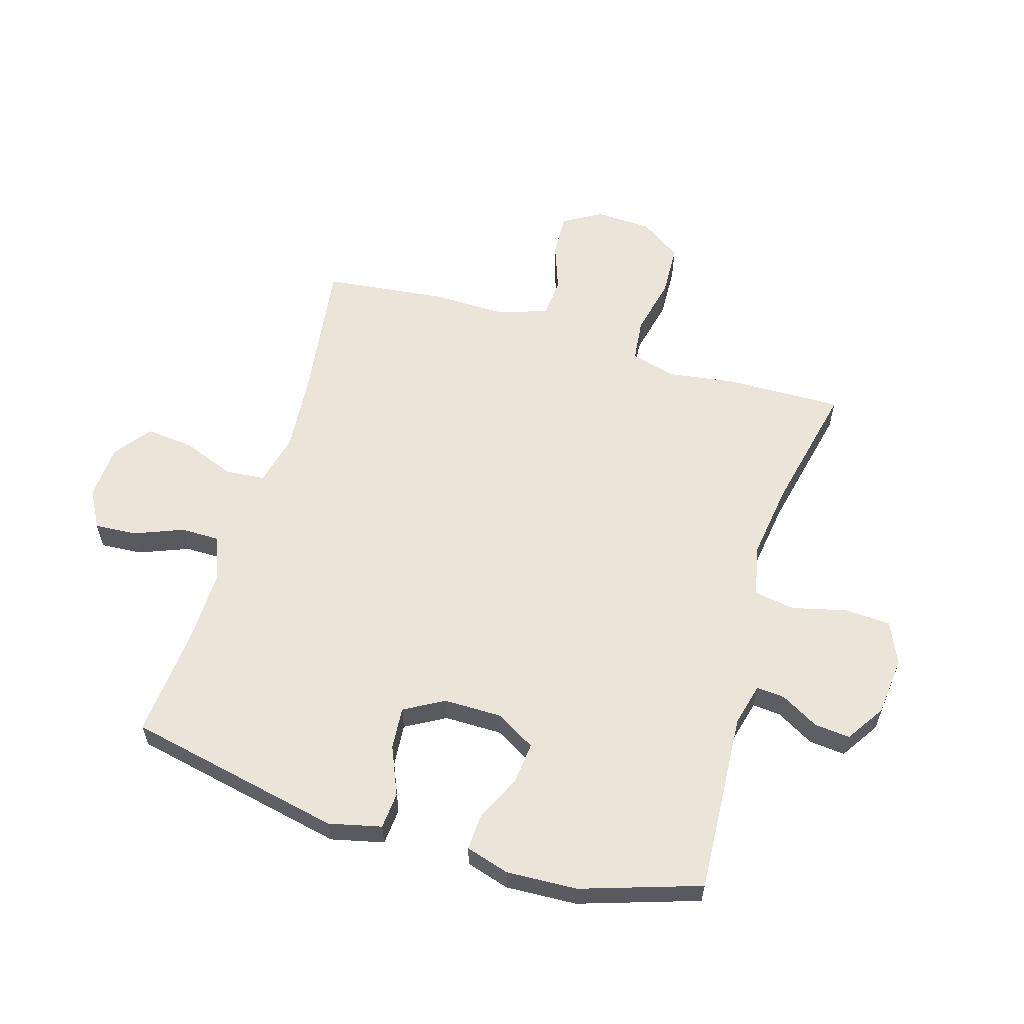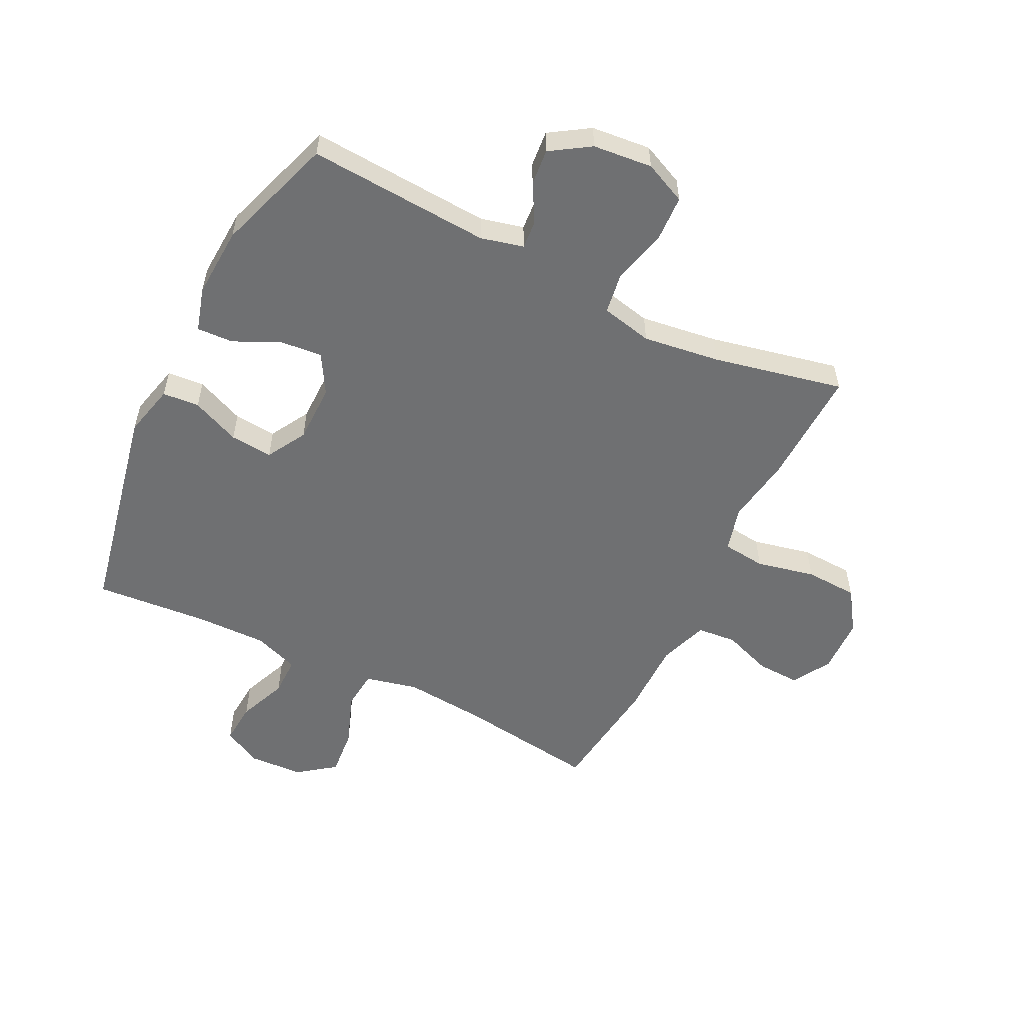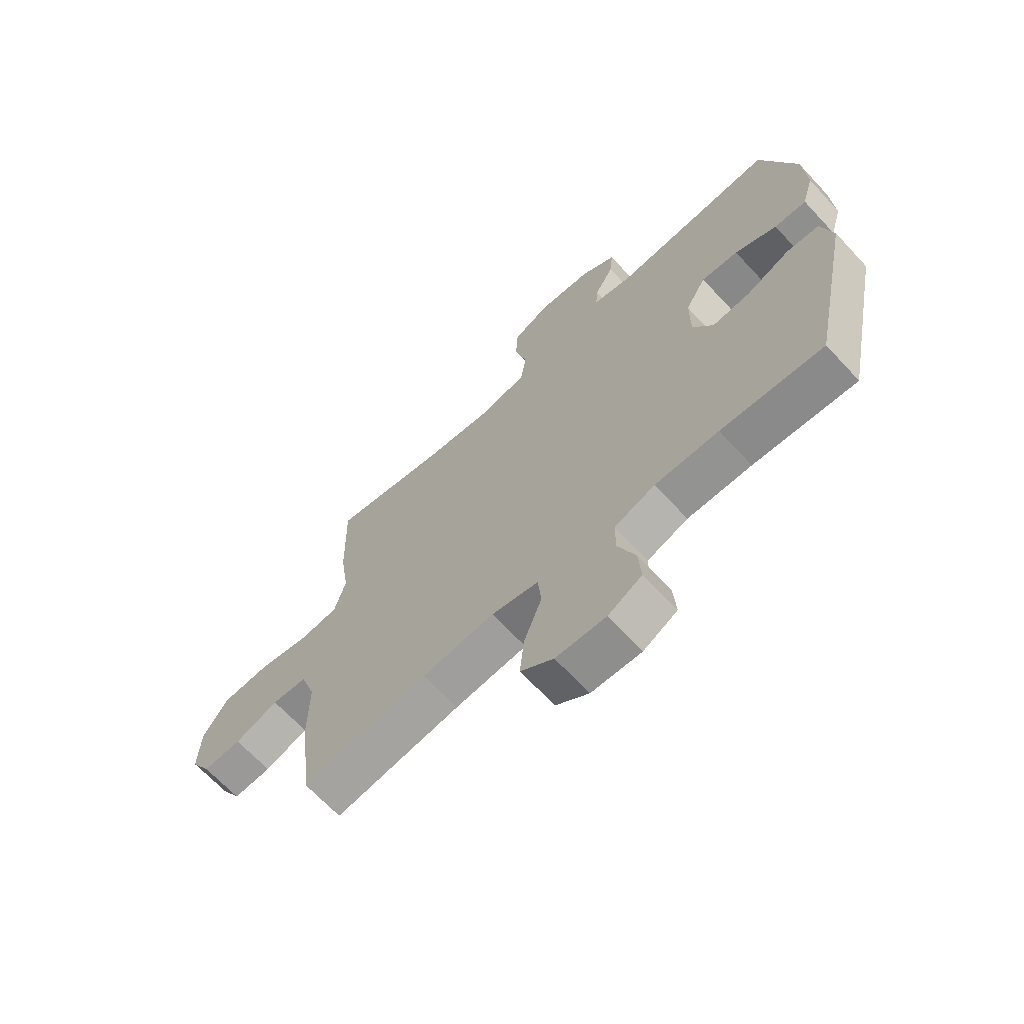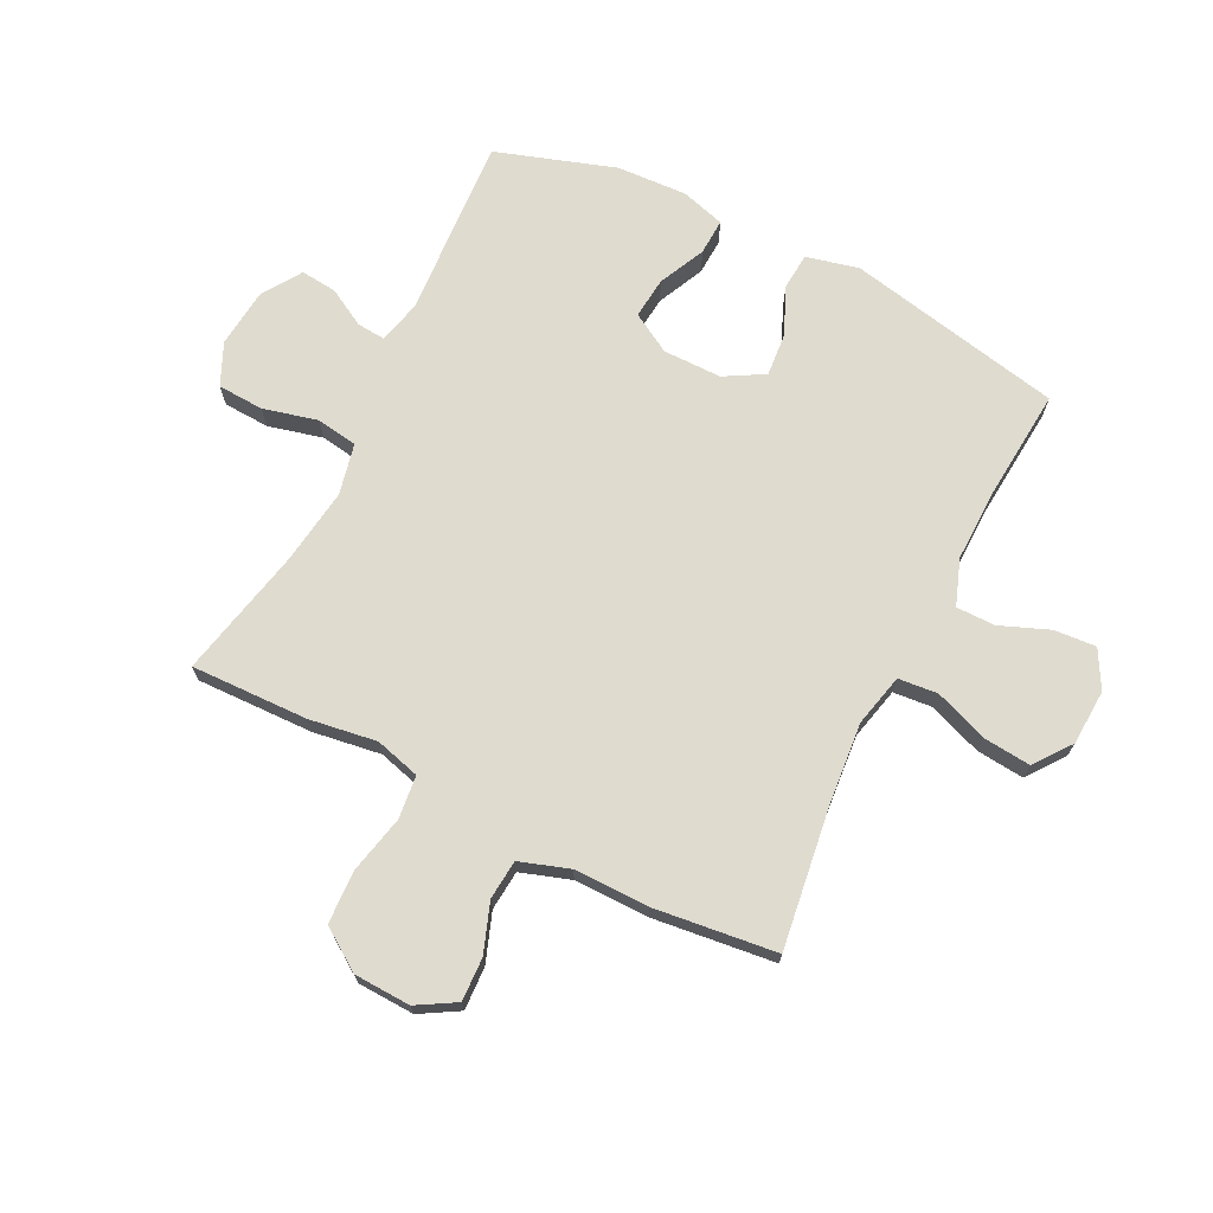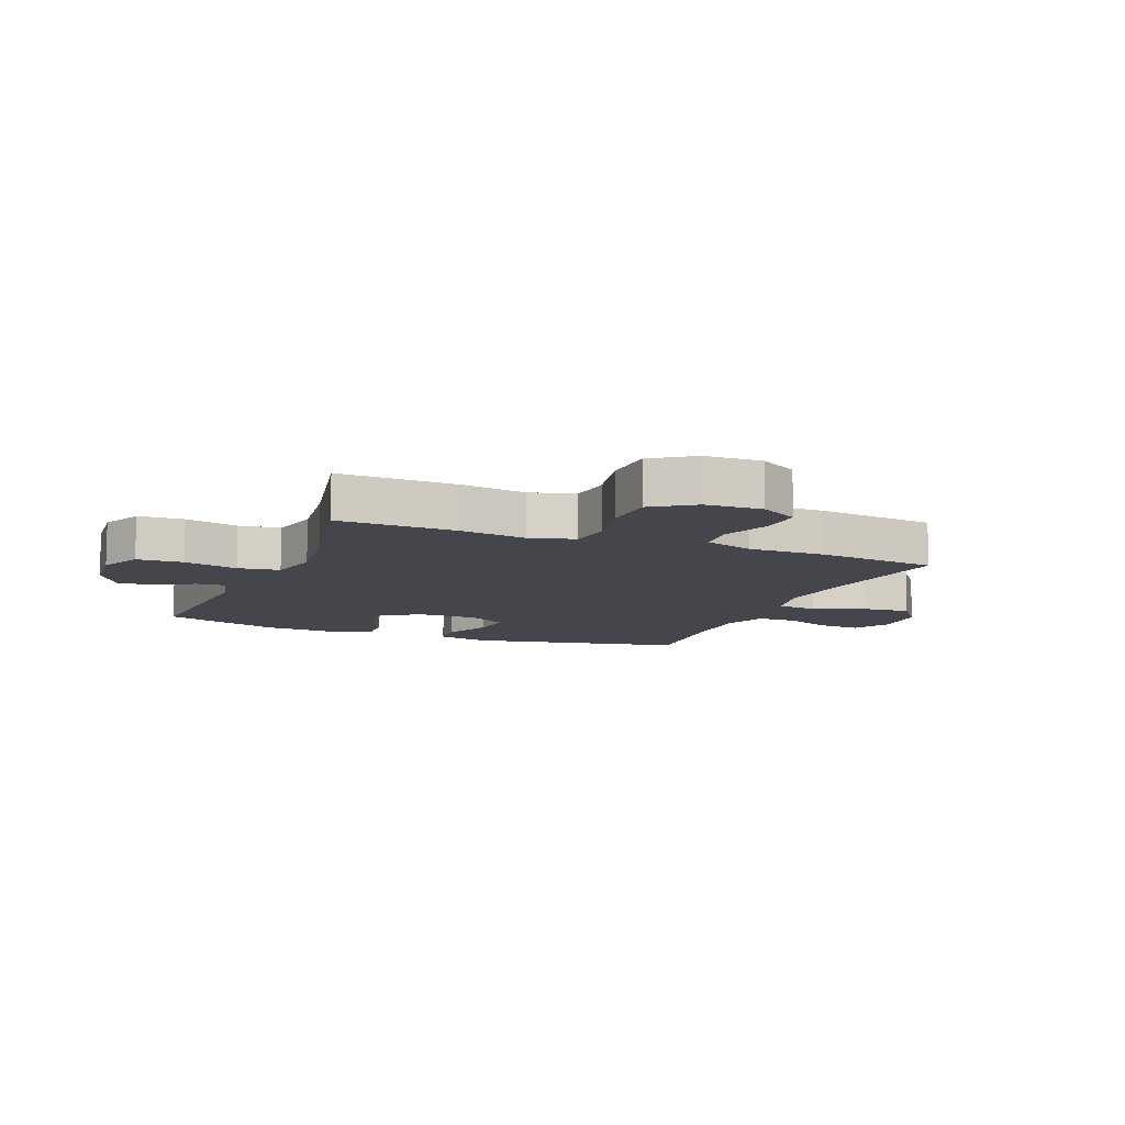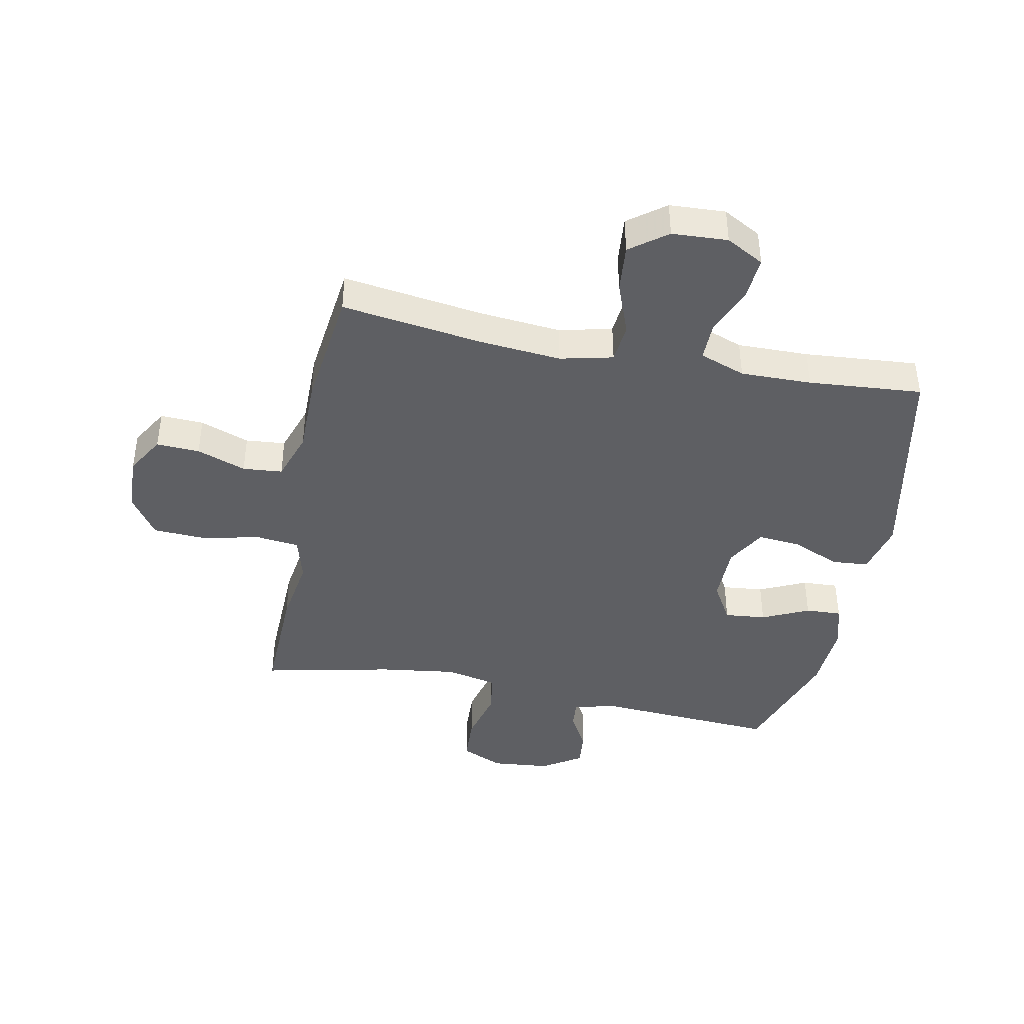
<metadata>
{"format":"obj","ext":"obj","renderer":"f3d","projection":"perspective","resolution":1024,"background":"white","views":[{"elev":59.2,"azim":-73.2,"up":"+Y"},{"elev":-54.8,"azim":-26.6,"up":"+Y"},{"elev":-67.3,"azim":-137.0,"up":"+Z"},{"elev":70.5,"azim":116.5,"up":"+Y"},{"elev":-10.0,"azim":67.7,"up":"+Y"},{"elev":-41.8,"azim":168.6,"up":"+Y"}]}
</metadata>
<code>
v -0.5 0.07 0.5
v -0.192 0.07 0.481
v -0.12 0.07 0.499
v -0.124 0.07 0.547
v -0.16 0.07 0.611
v -0.166 0.07 0.672
v -0.1 0.07 0.715
v 0 0.07 0.725
v 0.071 0.07 0.693
v 0.075 0.07 0.615
v 0.052 0.07 0.523
v 0.063 0.07 0.453
v 0.15 0.07 0.434
v 0.28 0.07 0.452
v 0.5 0.07 0.5
v 0.495 0.07 0.302
v 0.478 0.07 0.187
v 0.499 0.07 0.111
v 0.572 0.07 0.103
v 0.671 0.07 0.125
v 0.76 0.07 0.121
v 0.808 0.07 0.051
v 0.812 0.07 -0.045
v 0.774 0.07 -0.11
v 0.701 0.07 -0.107
v 0.618 0.07 -0.077
v 0.551 0.07 -0.083
v 0.523 0.07 -0.167
v 0.524 0.07 -0.294
v 0.5 0.07 -0.5
v 0.261 0.07 -0.467
v 0.124 0.07 -0.455
v 0.035 0.07 -0.476
v 0.029 0.07 -0.543
v 0.063 0.07 -0.632
v 0.071 0.07 -0.713
v 0.009 0.07 -0.76
v -0.085 0.07 -0.765
v -0.149 0.07 -0.73
v -0.144 0.07 -0.659
v -0.111 0.07 -0.576
v -0.111 0.07 -0.51
v -0.188 0.07 -0.482
v -0.308 0.07 -0.484
v -0.5 0.07 -0.5
v -0.576 0.07 -0.134
v -0.555 0.07 -0.045
v -0.493 0.07 -0.04
v -0.411 0.07 -0.075
v -0.339 0.07 -0.081
v -0.301 0.07 -0.014
v -0.301 0.07 0.085
v -0.34 0.07 0.152
v -0.41 0.07 0.145
v -0.489 0.07 0.108
v -0.55 0.07 0.105
v -0.572 0.07 0.179
v -0.566 0.07 0.299
v -0.5 0 0.5
v -0.192 0 0.481
v -0.12 0 0.499
v -0.124 0 0.547
v -0.16 0 0.611
v -0.166 0 0.672
v -0.1 0 0.715
v 0 0 0.725
v 0.071 0 0.693
v 0.075 0 0.615
v 0.052 0 0.523
v 0.063 0 0.453
v 0.15 0 0.434
v 0.28 0 0.452
v 0.5 0 0.5
v 0.495 0 0.302
v 0.478 0 0.187
v 0.499 0 0.111
v 0.572 0 0.103
v 0.671 0 0.125
v 0.76 0 0.121
v 0.808 0 0.051
v 0.812 0 -0.045
v 0.774 0 -0.11
v 0.701 0 -0.107
v 0.618 0 -0.077
v 0.551 0 -0.083
v 0.523 0 -0.167
v 0.524 0 -0.294
v 0.5 0 -0.5
v 0.261 0 -0.467
v 0.124 0 -0.455
v 0.035 0 -0.476
v 0.029 0 -0.543
v 0.063 0 -0.632
v 0.071 0 -0.713
v 0.009 0 -0.76
v -0.085 0 -0.765
v -0.149 0 -0.73
v -0.144 0 -0.659
v -0.111 0 -0.576
v -0.111 0 -0.51
v -0.188 0 -0.482
v -0.308 0 -0.484
v -0.5 0 -0.5
v -0.576 0 -0.134
v -0.555 0 -0.045
v -0.493 0 -0.04
v -0.411 0 -0.075
v -0.339 0 -0.081
v -0.301 0 -0.014
v -0.301 0 0.085
v -0.34 0 0.152
v -0.41 0 0.145
v -0.489 0 0.108
v -0.55 0 0.105
v -0.572 0 0.179
v -0.566 0 0.299
f 57 58 1 2
f 54 55 56 57
f 53 54 57 2
f 52 53 2 3
f 51 52 3
f 46 47 48 49
f 44 45 46 49
f 43 44 49 50
f 42 43 50 51
f 38 39 40 41
f 38 41 42
f 37 38 42
f 34 35 36 37
f 33 34 37 42
f 32 33 42 51
f 28 29 30 31
f 27 28 31 32
f 23 24 25 26
f 23 26 27
f 22 23 27
f 19 20 21 22
f 18 19 22 27
f 17 18 27 32
f 14 15 16 17
f 13 14 17 32
f 8 9 10 11
f 8 11 12
f 7 8 12
f 4 5 6 7
f 3 4 7 12
f 51 3 12
f 12 13 32 51
f 60 59 116 115
f 115 114 113 112
f 60 115 112 111
f 61 60 111 110
f 61 110 109
f 107 106 105 104
f 107 104 103 102
f 108 107 102 101
f 109 108 101 100
f 99 98 97 96
f 100 99 96
f 100 96 95
f 95 94 93 92
f 100 95 92 91
f 109 100 91 90
f 89 88 87 86
f 90 89 86 85
f 84 83 82 81
f 85 84 81
f 85 81 80
f 80 79 78 77
f 85 80 77 76
f 90 85 76 75
f 75 74 73 72
f 90 75 72 71
f 69 68 67 66
f 70 69 66
f 70 66 65
f 65 64 63 62
f 70 65 62 61
f 70 61 109
f 109 90 71 70
f 1 59 60 2
f 2 60 61 3
f 3 61 62 4
f 4 62 63 5
f 5 63 64 6
f 6 64 65 7
f 7 65 66 8
f 8 66 67 9
f 9 67 68 10
f 10 68 69 11
f 11 69 70 12
f 12 70 71 13
f 13 71 72 14
f 14 72 73 15
f 15 73 74 16
f 16 74 75 17
f 17 75 76 18
f 18 76 77 19
f 19 77 78 20
f 20 78 79 21
f 21 79 80 22
f 22 80 81 23
f 23 81 82 24
f 24 82 83 25
f 25 83 84 26
f 26 84 85 27
f 27 85 86 28
f 28 86 87 29
f 29 87 88 30
f 30 88 89 31
f 31 89 90 32
f 32 90 91 33
f 33 91 92 34
f 34 92 93 35
f 35 93 94 36
f 36 94 95 37
f 37 95 96 38
f 38 96 97 39
f 39 97 98 40
f 40 98 99 41
f 41 99 100 42
f 42 100 101 43
f 43 101 102 44
f 44 102 103 45
f 45 103 104 46
f 46 104 105 47
f 47 105 106 48
f 48 106 107 49
f 49 107 108 50
f 50 108 109 51
f 51 109 110 52
f 52 110 111 53
f 53 111 112 54
f 54 112 113 55
f 55 113 114 56
f 56 114 115 57
f 57 115 116 58
f 58 116 59 1

</code>
